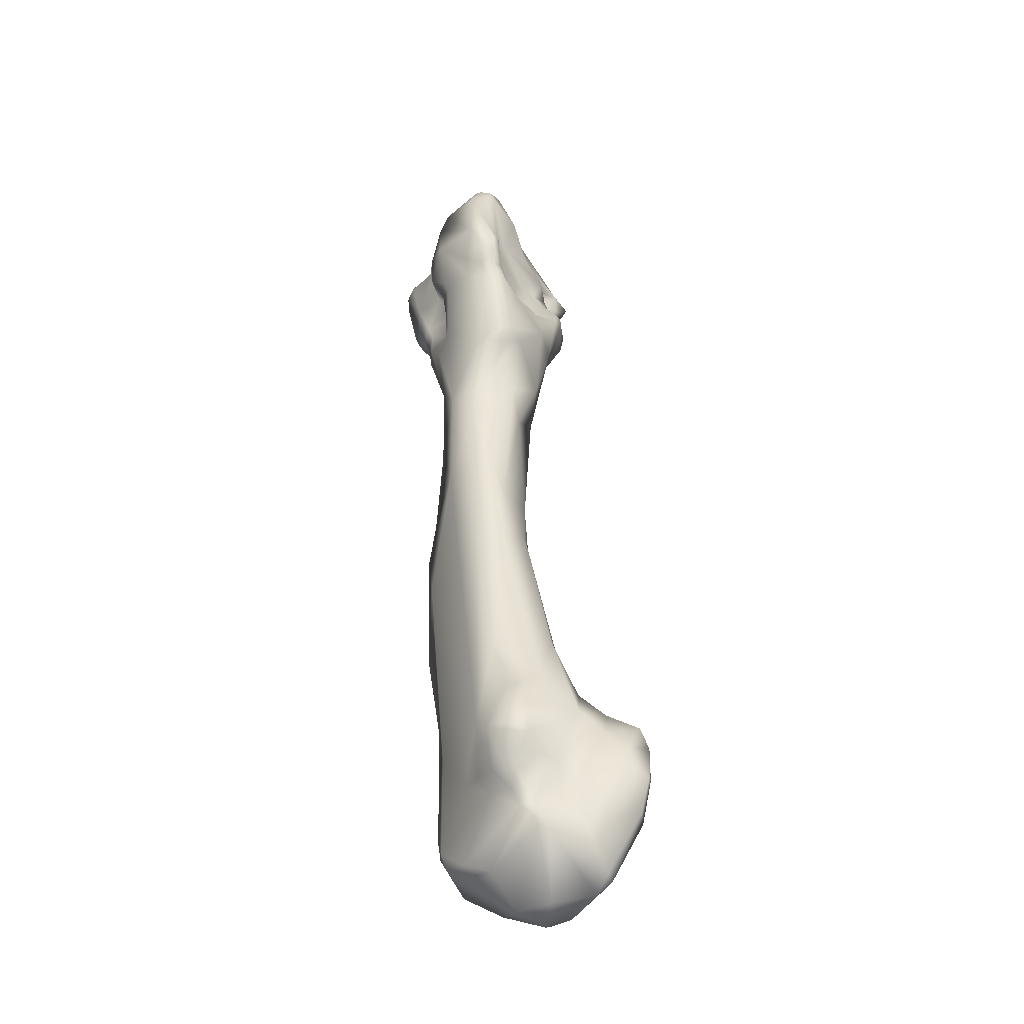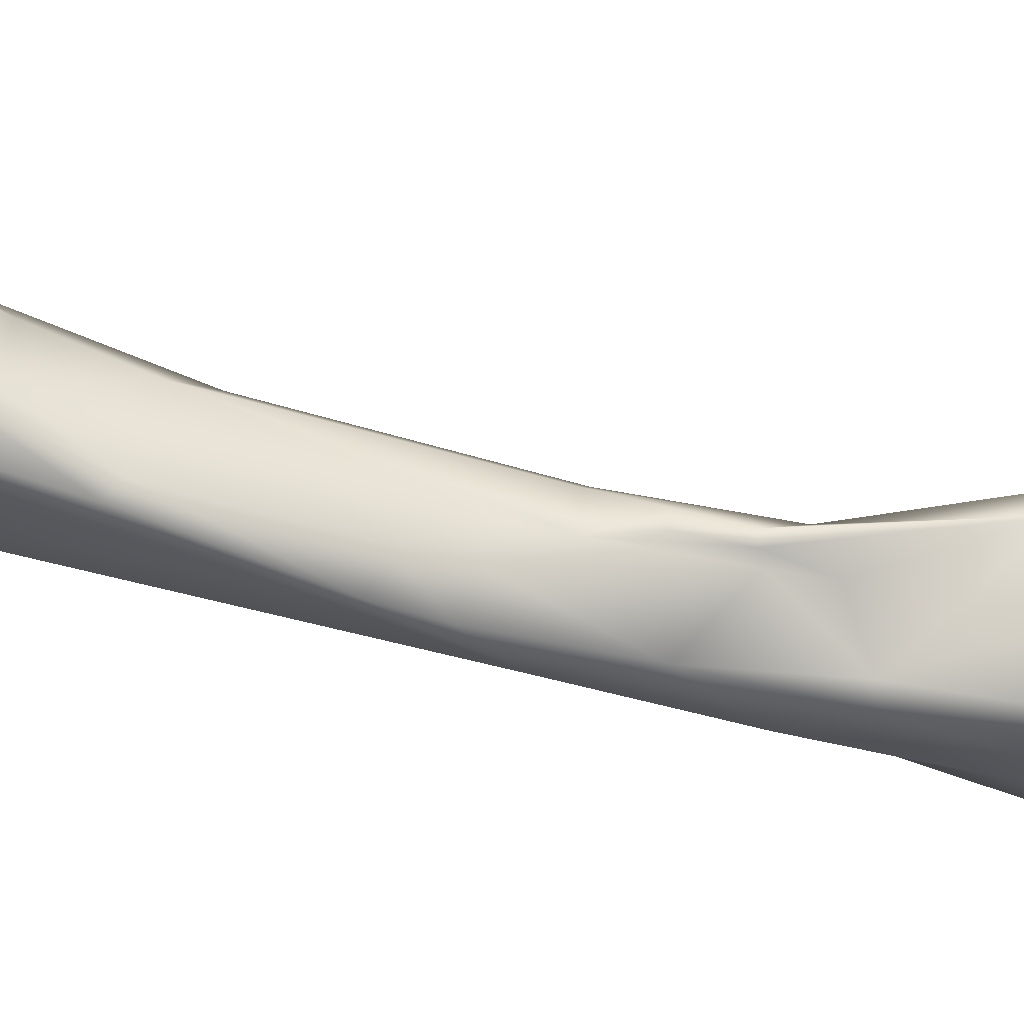
<metadata>
{"format":"obj","ext":"obj","renderer":"f3d","projection":"perspective","resolution":1024,"background":"white","views":[{"elev":-51.7,"azim":-69.2,"up":"+Y"},{"elev":-70.7,"azim":85.8,"up":"+Z"}]}
</metadata>
<code>
v 0.004444 -0.09191 -0.003436
v 0.003506 -0.08818 -0.003208
v 0.006738 -0.09287 -0.002477
v 0.006887 -0.09843 -0.002875
v 0.004592 -0.09584 -0.003703
v 0.004071 -0.09588 -0.004913
v 0.004315 -0.09242 -0.004675
v 0.003862 -0.08944 -0.005126
v 0.00555 -0.08984 -0.002128
v 0.000158 -0.08376 -0.00623
v 0.001115 -0.08351 -0.001559
v 0.002563 -0.08722 4.5e-05
v 0.006792 -0.09055 -0.001653
v 0.007895 -0.09368 -0.000848
v 0.006582 -0.09978 -0.002899
v 0.007546 -0.09947 -0.000908
v 0.003724 -0.09798 -0.003678
v 0.004206 -0.09758 -0.006036
v 0.003021 -0.09429 -0.008162
v 0.002676 -0.09069 -0.008177
v 0.003308 -0.09061 -0.006527
v 0.002932 -0.08916 -0.006576
v 0.006363 -0.08995 -0.000789
v 0.004186 -0.08956 0.000246
v 0.001084 -0.08808 -0.007286
v 0.000318 -0.08617 -0.007086
v -0.002515 -0.07879 -0.008007
v -0.000748 -0.07799 -0.001812
v 0.001146 -0.08574 0.001399
v 0.006697 -0.09129 0.000178
v 0.007578 -0.09733 0.001019
v 0.006455 -0.1019 -0.001276
v 0.005543 -0.1013 -0.002874
v 0.005284 -0.1027 0.000682
v 0.004062 -0.09914 -0.007803
v 0.004363 -0.1017 -0.004573
v 0.003493 -0.09627 -0.007332
v 0.002875 -0.09675 -0.008455
v 0.000524 -0.09598 -0.008669
v 0.002017 -0.08918 -0.007788
v -0.000783 -0.08929 -0.008288
v 0.001721 -0.09228 0.004912
v 0.005079 -0.09638 0.005302
v -0.000395 -0.0879 -0.007434
v -0.001778 -0.08646 -0.007936
v -0.003389 -0.07952 -0.008445
v -0.004973 -0.06905 -0.006554
v -0.006801 -0.06995 -0.007397
v -0.00452 -0.06548 -0.004238
v -0.003824 -0.06222 -0.001856
v -0.005021 -0.06213 -0.003937
v -0.001788 -0.07581 0.000487
v -0.002584 -0.08162 0.002759
v -0.006647 -0.06998 0.001457
v -0.000734 -0.08911 0.005799
v -0.00154 -0.0859 0.004183
v 0.00651 -0.09938 0.003266
v 0.005037 -0.1031 -0.001318
v 0.002824 -0.1031 0.003613
v 0.000822 -0.09764 -0.00853
v 0.002054 -0.1003 -0.005895
v 0.000795 -0.09886 -0.007895
v 0.002206 -0.1033 -0.002641
v 0.000276 -0.0976 -0.00824
v -0.001969 -0.08963 -0.007452
v 0.000528 -0.09346 0.008772
v -0.00034 -0.09053 0.008426
v 0.001169 -0.09403 0.007276
v 0.001924 -0.09815 0.007862
v -0.006431 -0.07342 -0.007186
v -0.005837 -0.06576 -0.005766
v -0.007836 -0.06674 -0.006454
v -0.01054 -0.06374 -0.004048
v -0.004569 -0.0618 0.000462
v -0.005982 -0.0532 0.001959
v -0.004049 -0.05901 -0.002752
v -0.006003 -0.05534 -0.003346
v -0.005177 -0.05565 -0.003388
v -0.004604 -0.05903 -0.003663
v -0.006401 -0.06618 0.001447
v -0.005208 -0.08299 0.003255
v -0.006202 -0.08745 0.002599
v -0.008889 -0.07383 0.0006
v -0.009815 -0.0671 0.000782
v -0.001513 -0.08899 0.006403
v -0.000972 -0.08965 0.007346
v -0.003578 -0.08981 0.004809
v 0.003108 -0.102 0.004758
v 0.001949 -0.1035 0.000256
v 0.001745 -0.1022 0.004895
v -0.002891 -0.1006 0.001858
v -0.000167 -0.1009 -0.003841
v 0.000422 -0.1004 -0.00555
v -0.000418 -0.09985 -0.006024
v -0.003305 -0.1003 0.001117
v -0.003677 -0.09635 -0.002638
v -0.002716 -0.09394 -0.005104
v -0.006296 -0.09104 -0.002826
v 0.000774 -0.09495 0.008935
v -0.000561 -0.09288 0.009504
v -0.001 -0.09079 0.008616
v 0.000384 -0.09537 0.009161
v 0.000263 -0.09837 0.008328
v -0.009241 -0.05859 -0.005445
v -0.01245 -0.05784 -0.001136
v -0.01247 -0.05435 -0.003341
v -0.004902 -0.04353 0.002427
v -0.002245 -0.03978 0.000209
v -0.007307 -0.04444 0.004393
v -0.009575 -0.05705 0.002139
v -0.007878 -0.05039 0.003236
v -0.004548 -0.05557 -0.003018
v -0.003348 -0.04452 -0.002716
v -0.009406 -0.05086 -0.005095
v -0.006234 -0.05239 -0.00342
v -0.007832 -0.08421 -0.000858
v -0.007543 -0.08925 0.000185
v -0.007771 -0.09199 0.00182
v -0.01126 -0.0541 0.002207
v -0.002308 -0.09172 0.006592
v -0.001458 -0.09138 0.009111
v -0.002669 -0.09454 0.004986
v -0.004053 -0.0947 0.003027
v -0.006947 -0.0941 0.001815
v -0.001803 -0.1 0.004369
v -0.00227 -0.09826 0.003147
v -0.003964 -0.09841 0.00103
v -0.003969 -0.09955 0.000758
v -0.004311 -0.09895 7.8e-05
v -0.00467 -0.09727 -0.000463
v -0.004265 -0.09475 -0.003389
v -0.005485 -0.09559 -0.001819
v -0.007529 -0.09298 -0.001487
v -0.002135 -0.09366 0.007772
v -0.000204 -0.09563 0.009211
v -0.002223 -0.09584 0.007825
v -0.01073 -0.05088 -0.004999
v -0.01292 -0.05448 -0.000506
v -0.01195 -0.04505 -0.005285
v -0.01376 -0.04464 -0.003574
v -0.01437 -0.04927 -0.000301
v -0.005274 -0.03929 0.004986
v -0.00742 -0.0396 0.005734
v -0.00431 -0.03902 0.00464
v -0.001299 -0.03696 0.000782
v -0.002264 -0.03831 -0.002959
v -0.001212 -0.0371 -0.001242
v -0.008228 -0.03982 0.005568
v -0.01051 -0.04476 0.004853
v -0.01232 -0.04812 0.003285
v -0.006094 -0.04185 -0.004266
v -0.004995 -0.03787 -0.004566
v -0.009442 -0.04256 -0.007164
v -0.007989 -0.0935 0.000545
v -0.0129 -0.05105 0.001881
v -0.005551 -0.09633 0.000192
v -0.004713 -0.09752 0.000779
v -0.006313 -0.09531 0.000667
v -0.007647 -0.09408 0.000115
v -0.006404 -0.09527 -0.000902
v -0.01099 -0.0429 -0.006496
v -0.01346 -0.04919 0.002517
v -0.01433 -0.04962 0.001304
v -0.01191 -0.04261 -0.004528
v -0.01413 -0.04196 -0.00374
v -0.0152 -0.03975 -0.003163
v -0.01491 -0.04879 0.001896
v -0.01629 -0.0418 0.001771
v -0.01671 -0.04058 -0.000439
v -0.005015 -0.03818 0.005243
v -0.005992 -0.0383 0.00543
v -0.008123 -0.0385 0.005565
v -0.007333 -0.03835 0.005748
v -0.003043 -0.03685 0.003508
v -0.001345 -0.03439 -0.000618
v -0.002575 -0.03439 0.002236
v -0.00047 -0.03508 -0.002894
v 4e-06 -0.03317 -0.001898
v -0.009795 -0.04017 0.003998
v -0.01106 -0.04227 0.004492
v -0.01386 -0.04285 0.003603
v -0.01426 -0.04833 0.003167
v -0.008347 -0.03983 -0.007442
v -0.007216 -0.0398 -0.006038
v -0.00675 -0.03737 -0.007051
v -0.001494 -0.03432 -0.003567
v -0.01012 -0.0407 -0.007204
v -0.01163 -0.04112 -0.006197
v -0.01181 -0.03889 -0.004294
v -0.01405 -0.0388 -0.004095
v -0.01559 -0.03857 -0.003463
v -0.01695 -0.04022 0.002147
v -0.01716 -0.04002 0.001205
v -0.01561 -0.04098 0.002827
v -0.01735 -0.0387 -0.000298
v -0.01701 -0.03441 -0.003442
v -0.005863 -0.03729 0.005296
v -0.004701 -0.03715 0.004963
v -0.006872 -0.03747 0.005337
v -0.008004 -0.03694 0.004667
v -0.0086 -0.03699 0.00417
v -0.004875 -0.03396 0.004898
v -0.006302 -0.03568 0.004504
v -0.006113 -0.03619 0.004889
v -0.00192 -0.03269 0.002423
v -0.004029 -0.03376 0.003782
v 0.000531 -0.03157 -0.002338
v 0.000733 -0.03173 -0.00184
v -0.01113 -0.03932 0.003297
v -0.01063 -0.03895 0.003701
v -0.01224 -0.03911 0.002402
v -0.01027 -0.03938 -0.007678
v -0.009101 -0.03924 -0.00814
v -0.009577 -0.03839 -0.008615
v -0.009548 -0.03719 -0.00896
v -0.007104 -0.03104 -0.005757
v -0.001523 -0.0293 -0.002939
v -0.01185 -0.03982 -0.006567
v -0.01201 -0.03776 -0.004153
v -0.01509 -0.03673 -0.004964
v -0.01605 -0.03972 0.002721
v -0.01762 -0.03915 0.002568
v -0.0186 -0.03845 0.001714
v -0.01911 -0.03655 0.000782
v -0.01612 -0.02911 -0.003908
v -0.01555 -0.03329 -0.004869
v -0.006815 -0.0362 0.004538
v -0.008925 -0.03514 0.003543
v -0.007742 -0.03609 0.004478
v -0.007989 -0.03523 0.004349
v -0.01061 -0.0355 0.002877
v -0.01064 -0.03714 0.003224
v -0.004905 -0.03311 0.005178
v -0.005881 -0.03408 0.004841
v -0.006968 -0.03523 0.003941
v -0.006987 -0.03437 0.004103
v -0.003237 -0.03215 0.003862
v -0.003474 -0.03292 0.003928
v 0.000388 -0.03083 -0.00109
v -0.001062 -0.03148 0.001082
v 0.000536 -0.03081 -0.002046
v -0.01503 -0.03809 0.001892
v -0.01545 -0.03557 0.002181
v -0.0115 -0.03649 0.002744
v -0.01266 -0.03741 -0.007323
v -0.01195 -0.03302 -0.009049
v -0.0103 -0.03264 -0.009643
v -0.01122 -0.03063 -0.006117
v -0.01145 -0.03091 -0.006827
v -0.01132 -0.03184 -0.009114
v -0.01219 -0.0314 -0.008202
v 0.000259 -0.03028 -0.001859
v -0.0118 -0.03067 -0.005291
v -0.009345 -0.03066 -0.003977
v -0.006701 -0.03131 -0.0003
v -0.01304 -0.03681 -0.005049
v -0.01764 -0.03773 0.003121
v -0.01819 -0.03713 0.002795
v -0.01871 -0.03294 0.001525
v -0.0187 -0.02968 0.000563
v -0.01645 -0.02725 -0.003057
v -0.01315 -0.03013 -0.004816
v -0.01484 -0.02775 -0.002887
v -0.01377 -0.03275 -0.00586
v -0.01357 -0.03406 -0.0058
v -0.007767 -0.03531 0.003866
v -0.008117 -0.03201 0.00411
v -0.009974 -0.03423 0.00357
v -0.008074 -0.03416 0.003898
v -0.01371 -0.03192 0.002131
v -0.006183 -0.0321 0.004965
v -0.004328 -0.03217 0.005404
v -0.007707 -0.03472 0.003766
v -0.007417 -0.03389 0.003524
v -0.004107 -0.03142 0.005288
v -0.003229 -0.03161 0.003645
v -0.008557 -0.02991 0.000213
v -0.009486 -0.02966 0.001951
v -0.009734 -0.02912 0.002773
v -0.003182 -0.03126 0.003169
v -0.01693 -0.03613 0.002616
v -0.01777 -0.02839 0.001851
v -0.01724 -0.02837 0.002381
v -0.01294 -0.03309 -0.008074
v -0.01211 -0.03063 -0.006335
v -0.01266 -0.03039 -0.005601
v -0.01244 -0.03131 -0.006488
v -0.01231 -0.03059 -0.004079
v -0.01284 -0.02981 -0.003173
v -0.01168 -0.03058 -0.000324
v -0.01734 -0.02606 0.000349
v -0.01769 -0.02668 0.001059
v -0.01697 -0.02584 -0.000318
v -0.01491 -0.02729 -0.001163
v -0.007745 -0.03434 0.003376
v -0.007911 -0.03359 0.003296
v -0.007996 -0.0326 0.003667
v -0.01064 -0.03117 0.003468
v -0.008078 -0.03129 0.004045
v -0.01139 -0.03036 0.003365
v -0.0141 -0.02924 0.003455
v -0.01301 -0.0306 0.003429
v -0.005669 -0.03026 0.0045
v -0.007976 -0.03056 0.004025
v -0.003896 -0.031 0.004935
v -0.01276 -0.02957 0.000614
v -0.01316 -0.02898 0.00205
v -0.01323 -0.02867 0.002548
v -0.01124 -0.02865 0.003053
v -0.003861 -0.03072 0.004478
v -0.01743 -0.02708 0.002002
v -0.01624 -0.02714 0.002618
v -0.01697 -0.02695 0.002235
v -0.01725 -0.02625 0.001275
v -0.01702 -0.02586 0.000713
v -0.01525 -0.0271 0.001698
v -0.01207 -0.02924 0.003013
v -0.01457 -0.02822 0.003142
v -0.007465 -0.03006 0.003941
v -0.01521 -0.02744 0.002404
f 1 2 3
f 3 4 1
f 1 4 5
f 1 5 6
f 7 1 6
f 2 1 8
f 7 8 1
f 9 3 2
f 8 10 2
f 10 11 2
f 12 9 2
f 11 12 2
f 9 13 3
f 13 14 3
f 4 3 14
f 4 15 5
f 15 4 16
f 4 14 16
f 5 17 6
f 15 17 5
f 18 6 17
f 6 18 19
f 19 7 6
f 20 7 19
f 21 7 20
f 8 7 21
f 22 10 8
f 8 21 22
f 23 9 24
f 23 13 9
f 12 24 9
f 25 26 10
f 25 10 22
f 27 28 10
f 27 10 26
f 10 28 11
f 11 28 29
f 11 29 12
f 12 29 24
f 30 13 23
f 13 30 14
f 31 16 14
f 14 30 31
f 15 16 32
f 32 33 15
f 15 33 17
f 16 31 34
f 32 16 34
f 35 18 17
f 17 36 35
f 17 33 36
f 19 18 37
f 37 18 35
f 19 38 39
f 19 39 20
f 19 37 38
f 40 21 20
f 40 20 41
f 39 41 20
f 22 21 40
f 40 25 22
f 30 23 24
f 42 43 24
f 43 30 24
f 42 24 29
f 25 44 26
f 40 41 25
f 41 44 25
f 26 44 45
f 45 46 26
f 46 27 26
f 47 27 48
f 27 47 28
f 46 48 27
f 47 49 28
f 50 28 51
f 28 49 51
f 28 50 52
f 52 29 28
f 53 29 54
f 29 55 42
f 52 54 29
f 56 29 53
f 56 55 29
f 43 31 30
f 57 34 31
f 31 43 57
f 32 34 58
f 58 33 32
f 33 58 36
f 59 34 57
f 34 59 58
f 35 60 38
f 35 61 62
f 37 35 38
f 62 60 35
f 35 36 61
f 63 61 36
f 58 63 36
f 39 38 60
f 64 65 39
f 39 60 64
f 41 39 65
f 45 41 65
f 41 45 44
f 66 42 67
f 68 43 42
f 68 42 66
f 67 42 55
f 57 43 69
f 43 68 69
f 65 70 45
f 46 45 70
f 48 46 70
f 71 49 47
f 48 72 47
f 72 71 47
f 72 48 73
f 48 70 73
f 51 49 71
f 74 52 50
f 50 75 74
f 51 76 50
f 50 76 75
f 71 77 51
f 77 78 51
f 78 79 51
f 79 76 51
f 52 74 80
f 52 80 54
f 81 56 53
f 54 81 53
f 81 54 82
f 83 82 54
f 83 54 84
f 54 80 84
f 56 85 55
f 86 67 55
f 85 86 55
f 56 87 85
f 81 87 56
f 69 88 57
f 59 57 88
f 58 59 89
f 58 89 63
f 88 90 59
f 89 59 91
f 90 91 59
f 60 62 64
f 63 92 61
f 61 92 93
f 61 93 62
f 64 62 94
f 94 62 93
f 63 89 95
f 92 63 95
f 94 96 64
f 97 65 64
f 96 97 64
f 98 70 65
f 65 97 98
f 69 66 99
f 66 100 99
f 68 66 69
f 67 100 66
f 101 100 67
f 67 86 101
f 99 102 69
f 103 69 102
f 88 69 103
f 70 98 73
f 77 71 104
f 72 104 71
f 104 72 73
f 105 73 98
f 106 73 105
f 73 106 104
f 80 74 75
f 107 75 108
f 107 109 75
f 110 80 75
f 110 75 111
f 75 109 111
f 76 112 75
f 113 75 112
f 75 113 108
f 79 112 76
f 114 115 77
f 77 115 78
f 77 104 114
f 78 112 79
f 113 112 78
f 115 113 78
f 80 110 84
f 81 82 87
f 82 83 116
f 117 82 116
f 82 118 87
f 117 118 82
f 83 105 116
f 83 84 105
f 119 84 110
f 84 119 105
f 120 85 87
f 86 85 121
f 121 85 120
f 86 121 101
f 122 120 87
f 122 87 123
f 123 87 124
f 118 124 87
f 103 90 88
f 91 95 89
f 91 90 125
f 103 125 90
f 125 126 91
f 126 127 91
f 95 91 127
f 92 128 129
f 95 128 92
f 129 94 92
f 94 93 92
f 96 94 129
f 95 127 128
f 130 96 129
f 131 97 96
f 131 96 130
f 131 98 97
f 116 105 98
f 116 98 117
f 132 133 98
f 132 98 131
f 98 133 117
f 102 99 100
f 134 100 121
f 121 100 101
f 135 102 100
f 135 100 134
f 103 102 135
f 136 103 135
f 125 103 136
f 137 104 106
f 137 114 104
f 105 138 106
f 138 105 119
f 139 106 140
f 106 138 141
f 140 106 141
f 137 106 139
f 142 143 107
f 144 142 107
f 107 143 109
f 108 145 107
f 107 145 144
f 113 146 108
f 108 146 147
f 145 108 147
f 148 109 143
f 111 109 149
f 109 148 149
f 119 110 111
f 111 150 119
f 111 149 150
f 151 152 113
f 113 115 114
f 114 151 113
f 146 113 152
f 151 114 153
f 114 137 153
f 154 117 133
f 118 117 154
f 124 118 154
f 138 119 155
f 119 150 155
f 134 120 122
f 121 120 134
f 122 123 126
f 122 125 136
f 122 126 125
f 134 122 136
f 156 157 123
f 126 123 127
f 123 157 127
f 123 124 158
f 156 123 158
f 158 124 159
f 159 124 154
f 128 127 129
f 127 157 129
f 130 129 157
f 132 130 156
f 130 157 156
f 132 131 130
f 132 156 160
f 133 132 160
f 154 133 159
f 133 160 159
f 136 135 134
f 161 153 137
f 137 139 161
f 155 162 138
f 163 138 162
f 138 163 141
f 139 140 164
f 139 164 161
f 165 164 140
f 166 140 141
f 165 140 166
f 163 167 141
f 167 168 141
f 168 169 141
f 166 141 169
f 142 144 170
f 143 142 171
f 142 170 171
f 143 172 148
f 143 171 173
f 173 172 143
f 174 170 144
f 145 174 144
f 145 147 175
f 174 145 176
f 145 175 176
f 146 152 177
f 177 147 146
f 178 147 177
f 178 175 147
f 179 180 148
f 180 149 148
f 172 179 148
f 180 181 149
f 182 150 149
f 182 149 181
f 150 182 162
f 150 162 155
f 153 183 151
f 152 151 184
f 151 183 184
f 184 185 152
f 152 185 186
f 186 177 152
f 187 183 153
f 187 153 161
f 156 158 160
f 160 158 159
f 161 164 188
f 188 187 161
f 163 162 182
f 167 163 182
f 189 188 164
f 189 164 165
f 190 165 166
f 190 189 165
f 166 169 191
f 166 191 190
f 167 182 168
f 192 193 168
f 168 194 192
f 169 168 193
f 182 194 168
f 169 193 195
f 196 169 195
f 196 191 169
f 171 170 197
f 198 197 170
f 198 170 174
f 171 197 199
f 171 199 173
f 173 199 172
f 199 200 172
f 200 201 172
f 172 201 179
f 202 174 176
f 202 203 174
f 174 203 204
f 174 204 198
f 175 178 205
f 176 175 205
f 205 206 176
f 176 206 202
f 177 186 207
f 177 207 178
f 208 178 207
f 208 205 178
f 209 180 179
f 179 201 210
f 209 179 210
f 209 211 180
f 211 181 180
f 181 194 182
f 211 194 181
f 187 212 183
f 213 183 212
f 183 213 184
f 213 185 184
f 213 214 185
f 186 185 215
f 185 214 215
f 215 216 186
f 207 186 217
f 186 216 217
f 188 218 187
f 218 212 187
f 188 189 218
f 219 218 189
f 219 189 190
f 190 191 220
f 190 220 219
f 191 196 220
f 192 221 222
f 194 221 192
f 222 193 192
f 195 193 223
f 222 223 193
f 194 211 221
f 224 195 223
f 224 196 195
f 196 225 226
f 196 226 220
f 224 225 196
f 198 204 197
f 197 204 227
f 197 227 199
f 227 200 199
f 228 201 200
f 227 229 200
f 200 229 230
f 200 230 228
f 231 201 228
f 201 231 232
f 201 232 210
f 206 233 202
f 202 233 234
f 202 234 203
f 204 203 235
f 203 236 235
f 236 203 234
f 204 235 227
f 237 238 205
f 205 208 239
f 239 240 205
f 237 205 240
f 238 206 205
f 238 233 206
f 241 208 207
f 241 207 217
f 241 239 208
f 232 211 209
f 232 209 210
f 242 221 211
f 243 242 211
f 232 244 211
f 244 243 211
f 214 213 212
f 218 245 212
f 245 214 212
f 215 214 245
f 246 247 215
f 246 215 245
f 215 247 216
f 248 217 216
f 216 249 248
f 216 250 251
f 216 247 250
f 249 216 251
f 252 241 217
f 248 253 217
f 253 254 217
f 217 254 255
f 252 217 255
f 219 256 218
f 245 218 256
f 220 256 219
f 220 226 256
f 257 222 221
f 257 221 242
f 223 222 258
f 222 257 258
f 258 259 223
f 224 223 259
f 260 224 259
f 261 225 224
f 261 224 260
f 225 262 226
f 225 263 262
f 225 261 263
f 264 265 226
f 226 265 256
f 226 262 264
f 227 235 266
f 230 227 266
f 229 227 230
f 230 267 228
f 267 268 228
f 268 231 228
f 230 269 267
f 230 266 269
f 270 244 231
f 244 232 231
f 268 270 231
f 271 234 233
f 272 233 238
f 271 233 272
f 236 234 271
f 235 273 266
f 236 273 235
f 236 274 273
f 274 236 271
f 275 237 276
f 237 240 276
f 275 272 237
f 272 238 237
f 239 255 277
f 239 277 278
f 240 239 278
f 252 239 241
f 239 252 255
f 279 280 240
f 240 280 276
f 240 278 279
f 281 242 243
f 257 242 281
f 282 259 243
f 243 283 282
f 283 243 270
f 281 243 259
f 244 270 243
f 256 265 245
f 284 245 264
f 245 265 264
f 284 246 245
f 247 246 250
f 246 284 250
f 285 286 248
f 253 248 286
f 248 249 285
f 287 285 249
f 287 249 251
f 250 284 251
f 287 251 284
f 288 254 253
f 286 262 253
f 253 262 288
f 254 288 289
f 254 289 255
f 289 290 255
f 277 255 290
f 258 257 281
f 281 259 258
f 260 259 282
f 260 291 261
f 292 260 282
f 260 292 291
f 293 261 291
f 263 261 294
f 293 294 261
f 262 287 264
f 263 289 262
f 288 262 289
f 286 287 262
f 263 294 290
f 289 263 290
f 287 284 264
f 295 266 273
f 295 296 266
f 266 296 269
f 269 297 267
f 268 267 270
f 270 267 298
f 267 299 300
f 267 300 298
f 267 297 271
f 299 267 271
f 296 297 269
f 270 301 283
f 270 298 302
f 302 301 270
f 271 272 275
f 271 275 303
f 299 271 304
f 271 303 304
f 271 297 274
f 274 295 273
f 274 297 296
f 274 296 295
f 276 305 275
f 275 305 303
f 280 305 276
f 290 306 277
f 277 306 278
f 306 307 278
f 278 307 279
f 307 308 279
f 309 279 308
f 303 310 279
f 303 279 309
f 279 310 280
f 280 310 305
f 283 311 282
f 311 292 282
f 301 312 283
f 311 283 313
f 283 312 313
f 285 287 286
f 290 294 306
f 291 292 314
f 314 315 291
f 315 293 291
f 311 314 292
f 293 316 294
f 315 316 293
f 316 306 294
f 298 300 302
f 317 300 299
f 317 299 304
f 301 300 317
f 302 300 301
f 318 301 317
f 301 318 312
f 304 303 319
f 305 310 303
f 319 303 309
f 309 304 319
f 317 304 309
f 306 316 307
f 320 307 316
f 307 320 308
f 317 309 308
f 318 308 320
f 308 318 317
f 314 311 313
f 314 313 312
f 312 320 314
f 312 318 320
f 314 316 315
f 314 320 316

</code>
